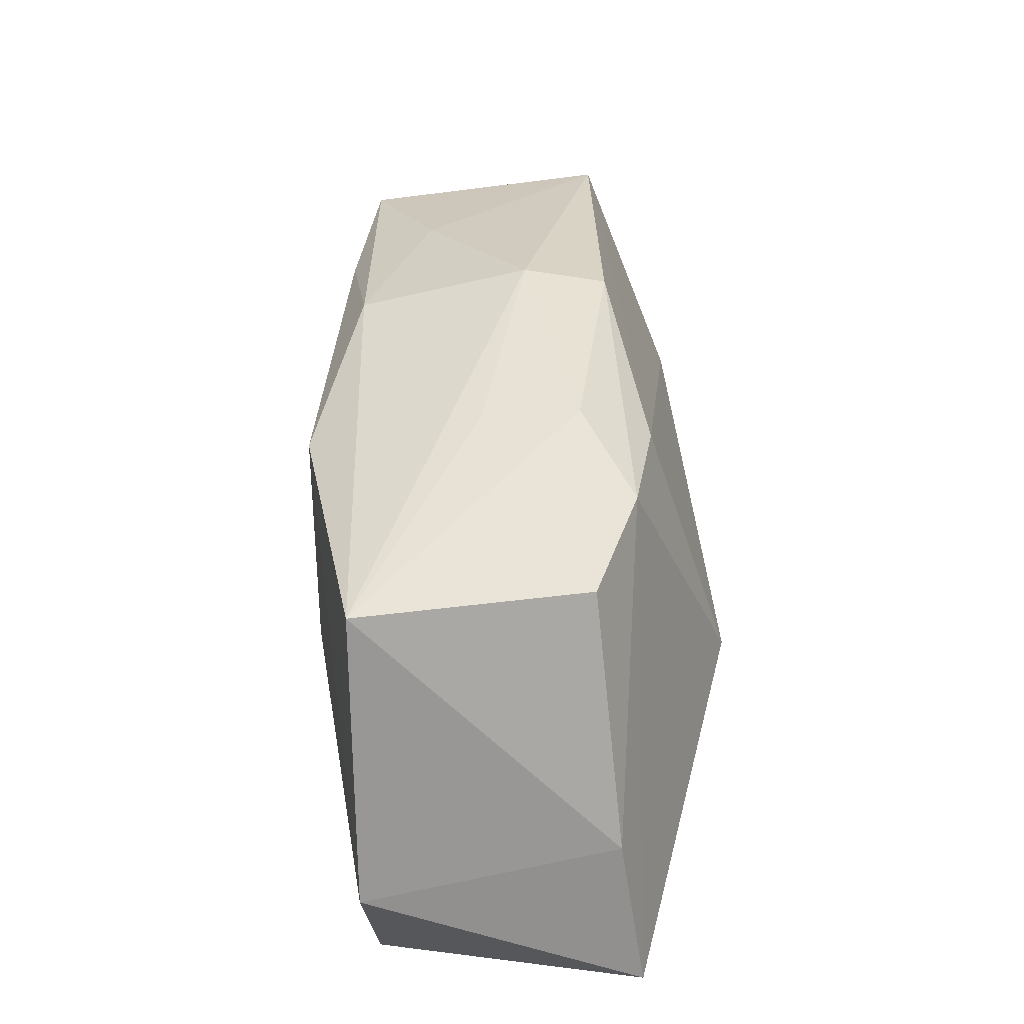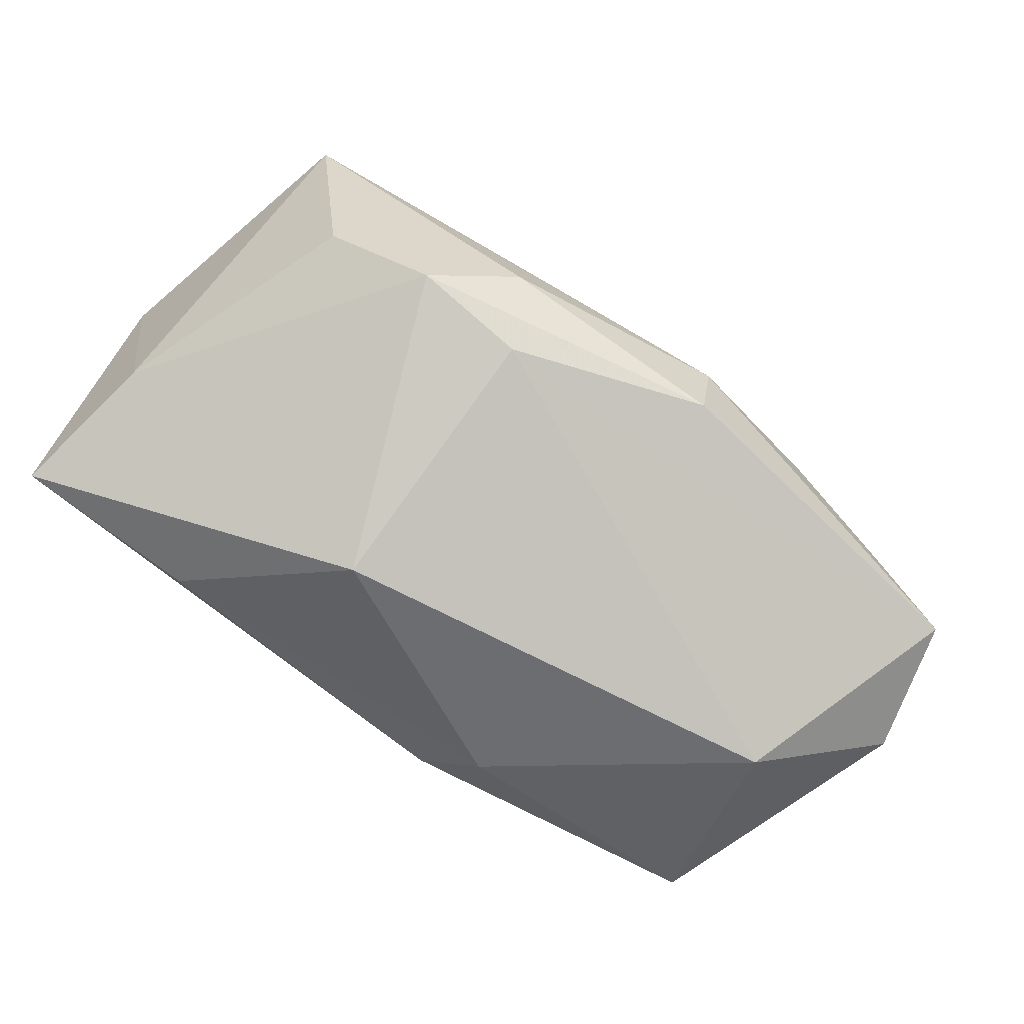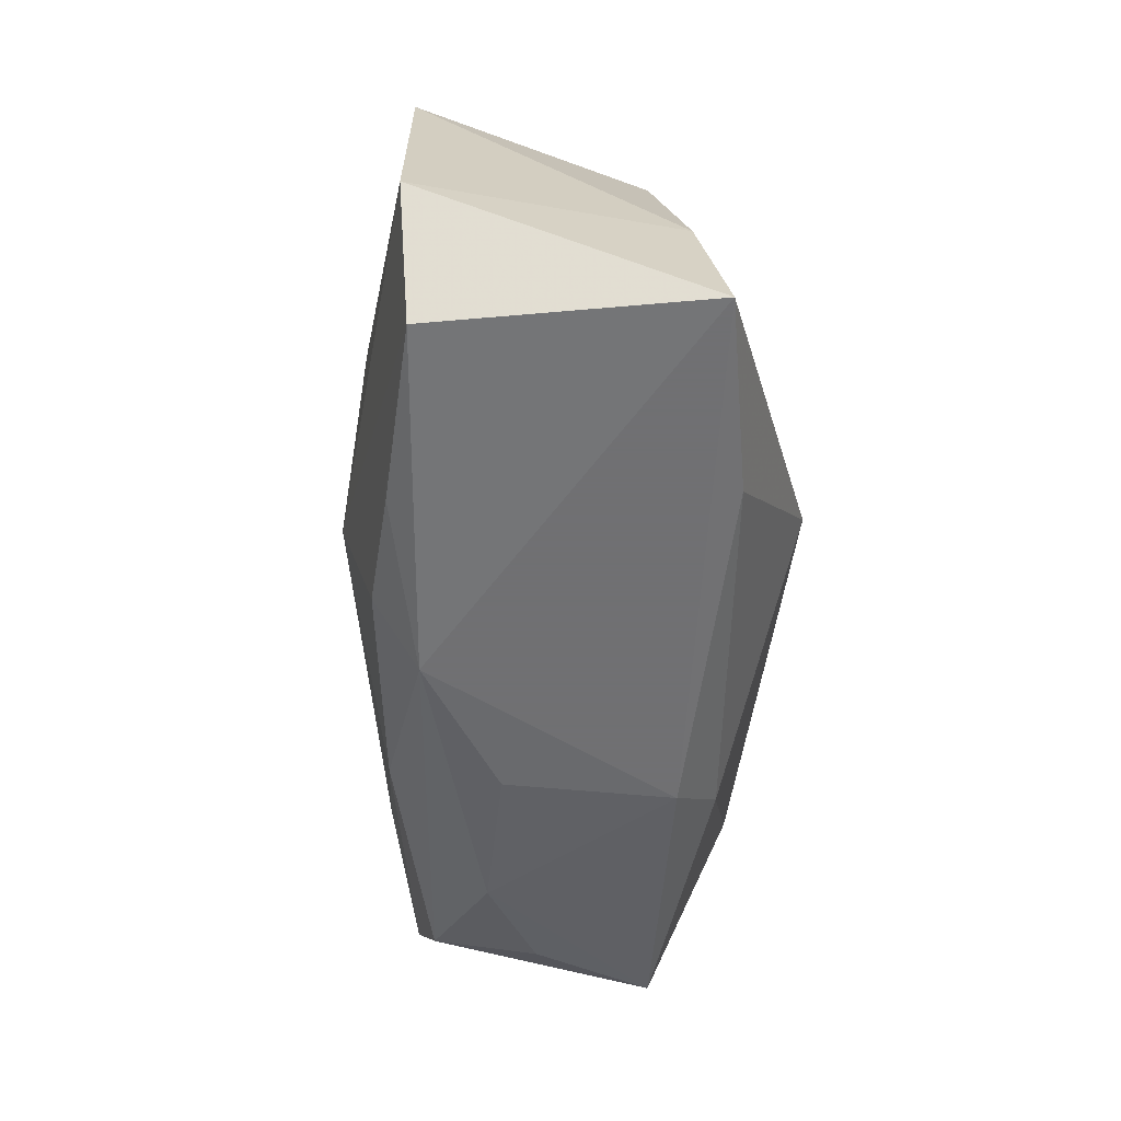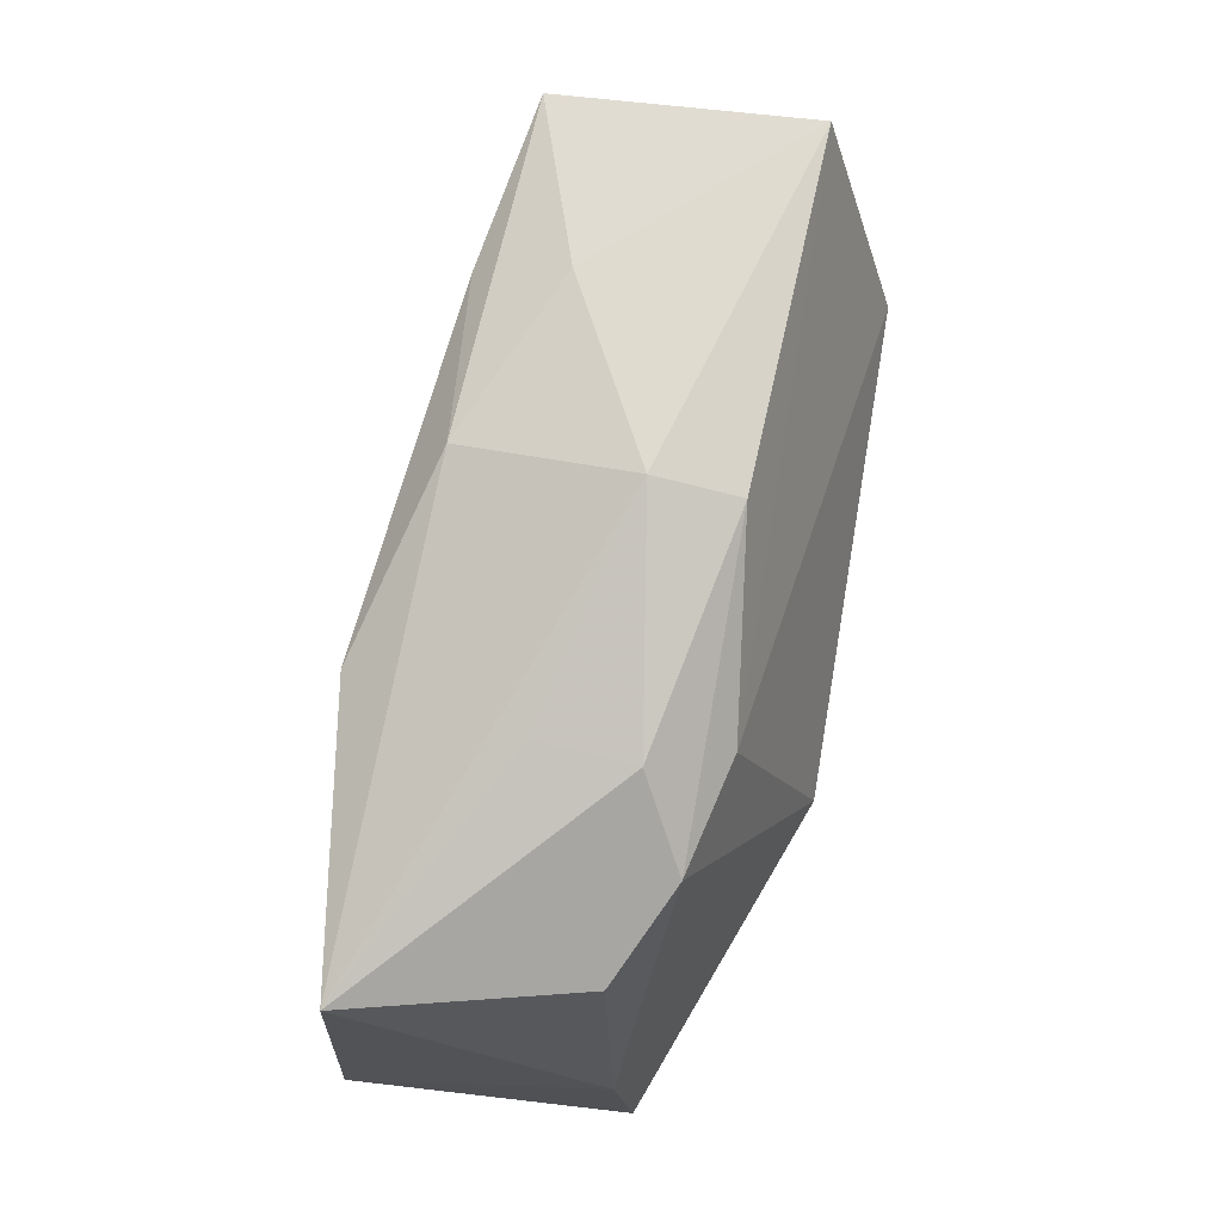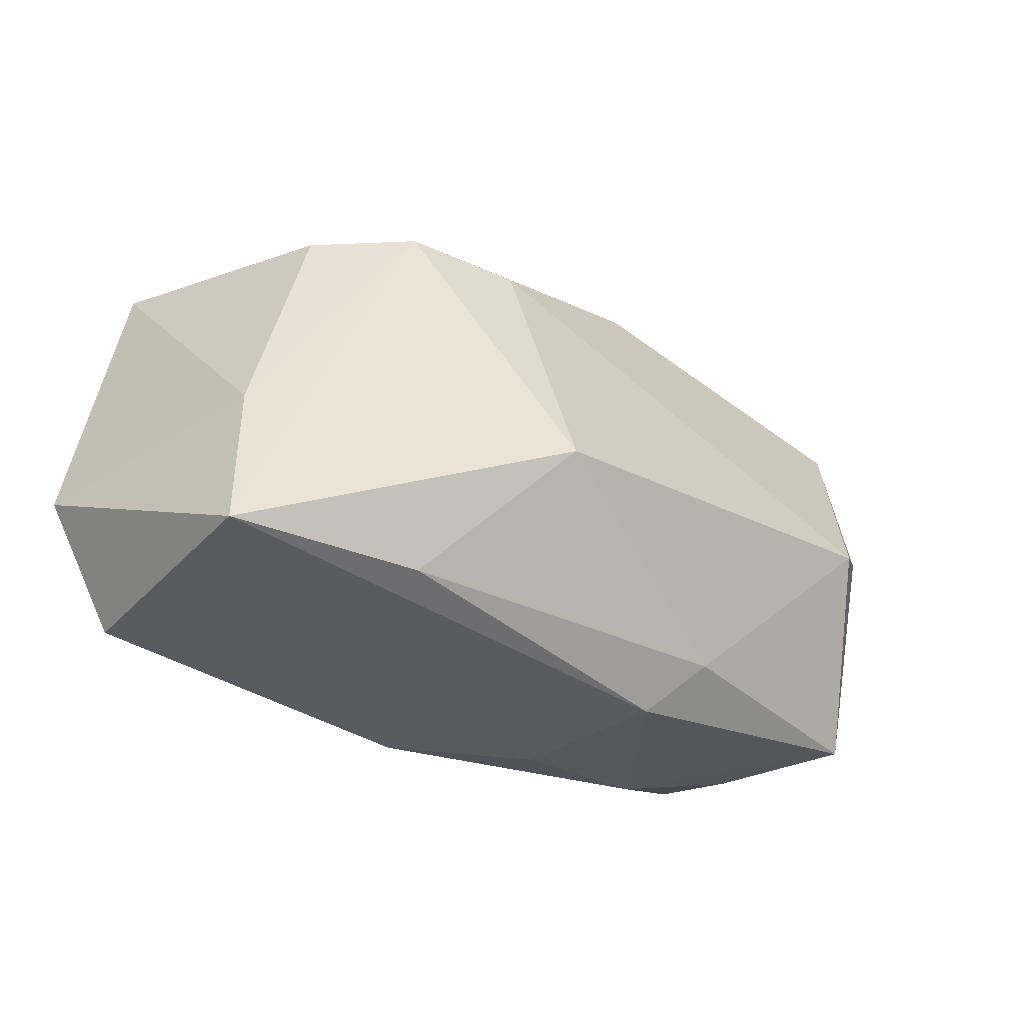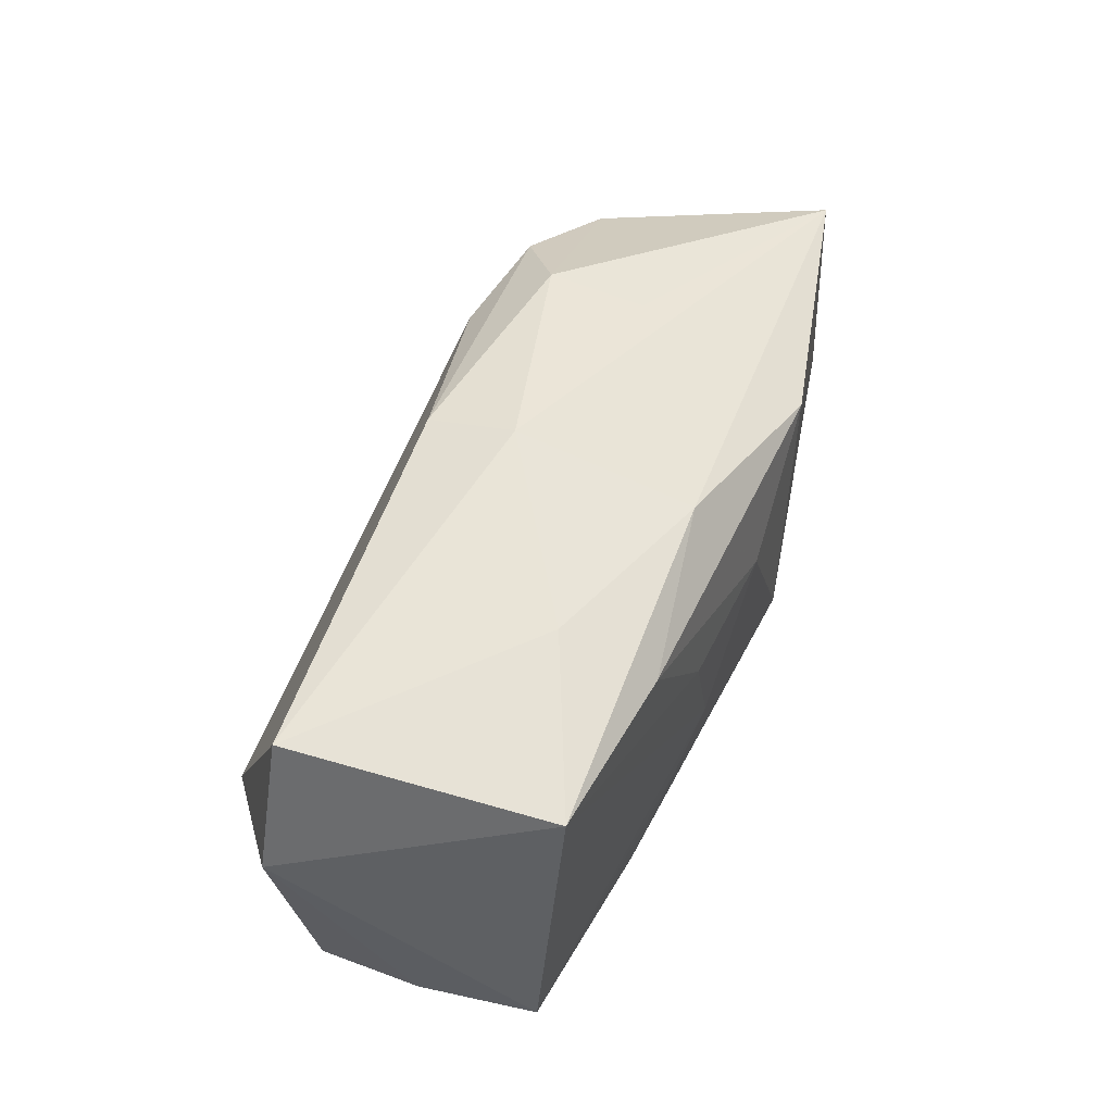
<metadata>
{"format":"obj","ext":"obj","renderer":"f3d","projection":"perspective","resolution":1024,"background":"white","views":[{"elev":33.5,"azim":85.0,"up":"+Y"},{"elev":-71.1,"azim":141.9,"up":"+Z"},{"elev":-55.0,"azim":83.9,"up":"+Y"},{"elev":79.2,"azim":98.7,"up":"+Y"},{"elev":-33.5,"azim":133.7,"up":"+Y"},{"elev":51.9,"azim":-74.4,"up":"+Y"}]}
</metadata>
<code>
v -0.03918 0.008282 -0.0126
v 0.01196 0.01662 -0.01171
v -0.03528 0.01797 0.009905
v 0.03713 -0.007556 -0.006565
v 0.03967 -0.009298 0.01508
v -0.02159 -0.008063 0.01191
v -0.006226 -0.02083 -0.01079
v -0.005258 0.02281 -0.009684
v 0.03401 -0.01995 0.01361
v 0.01849 -0.01873 0.01419
v -0.01286 0.008124 0.01476
v -0.009894 -0.01637 -0.01473
v 0.0146 0.02105 -0.005174
v -0.03833 -0.005972 0.008452
v 0.03014 0.01355 -0.004841
v 0.01025 0.01612 0.01768
v -0.005626 0.02411 -0.002402
v 0.01183 -0.006247 -0.01923
v -0.02078 0.01716 0.013
v -0.02816 0.001327 -0.01923
v 0.006795 -0.006318 0.0178
v -0.02005 -0.01888 0.003291
v -0.03554 0.0199 -0.01186
v 0.004558 -0.02083 0.01063
v -0.03043 -0.01455 0.007178
v -0.006486 -0.02059 0.003296
v -0.02871 -0.0169 -0.001673
v -0.03314 -0.01568 -0.01206
v 0.03466 0.0155 0.01498
v 0.03898 -0.02083 -0.008546
v 0.01378 0.02039 0.003037
v -0.0149 -0.003734 0.0139
v -0.02097 0.02112 0.005372
v 0.008301 -0.0173 0.01476
v -0.0008686 0.008395 0.01686
v -0.01048 -0.01534 0.01236
v -0.03699 -0.009607 -0.001988
v -0.0102 -0.0007416 0.01517
v 0.02174 0.01673 -0.009148
v 0.02258 -0.01962 -0.01177
v -0.006577 0.02069 0.01233
f 20 28 1
f 18 20 2
f 13 8 17
f 14 3 1
f 1 3 23
f 23 20 1
f 17 8 23
f 8 2 23
f 23 2 20
f 12 20 18
f 28 20 12
f 17 29 31
f 31 13 17
f 29 13 31
f 39 2 8
f 8 13 39
f 39 30 18
f 18 2 39
f 41 29 17
f 41 16 29
f 21 16 35
f 1 28 37
f 37 14 1
f 25 37 28
f 14 37 25
f 5 9 30
f 21 9 5
f 5 16 21
f 29 16 5
f 18 30 40
f 40 12 18
f 30 39 4
f 29 5 4
f 4 5 30
f 15 13 29
f 15 39 13
f 29 4 15
f 15 4 39
f 33 41 17
f 3 41 33
f 17 23 33
f 33 23 3
f 19 41 3
f 16 41 19
f 19 35 16
f 21 6 36
f 14 25 36
f 36 6 14
f 3 14 38
f 21 35 38
f 24 36 25
f 9 10 24
f 30 9 24
f 11 19 3
f 3 38 11
f 35 19 11
f 11 38 35
f 14 6 32
f 32 38 14
f 32 6 21
f 21 38 32
f 34 24 10
f 36 24 34
f 21 36 34
f 34 9 21
f 34 10 9
f 22 24 25
f 27 25 28
f 28 22 27
f 27 22 25
f 7 22 28
f 28 12 7
f 12 40 7
f 7 40 30
f 30 24 7
f 24 22 26
f 26 7 24
f 22 7 26

</code>
